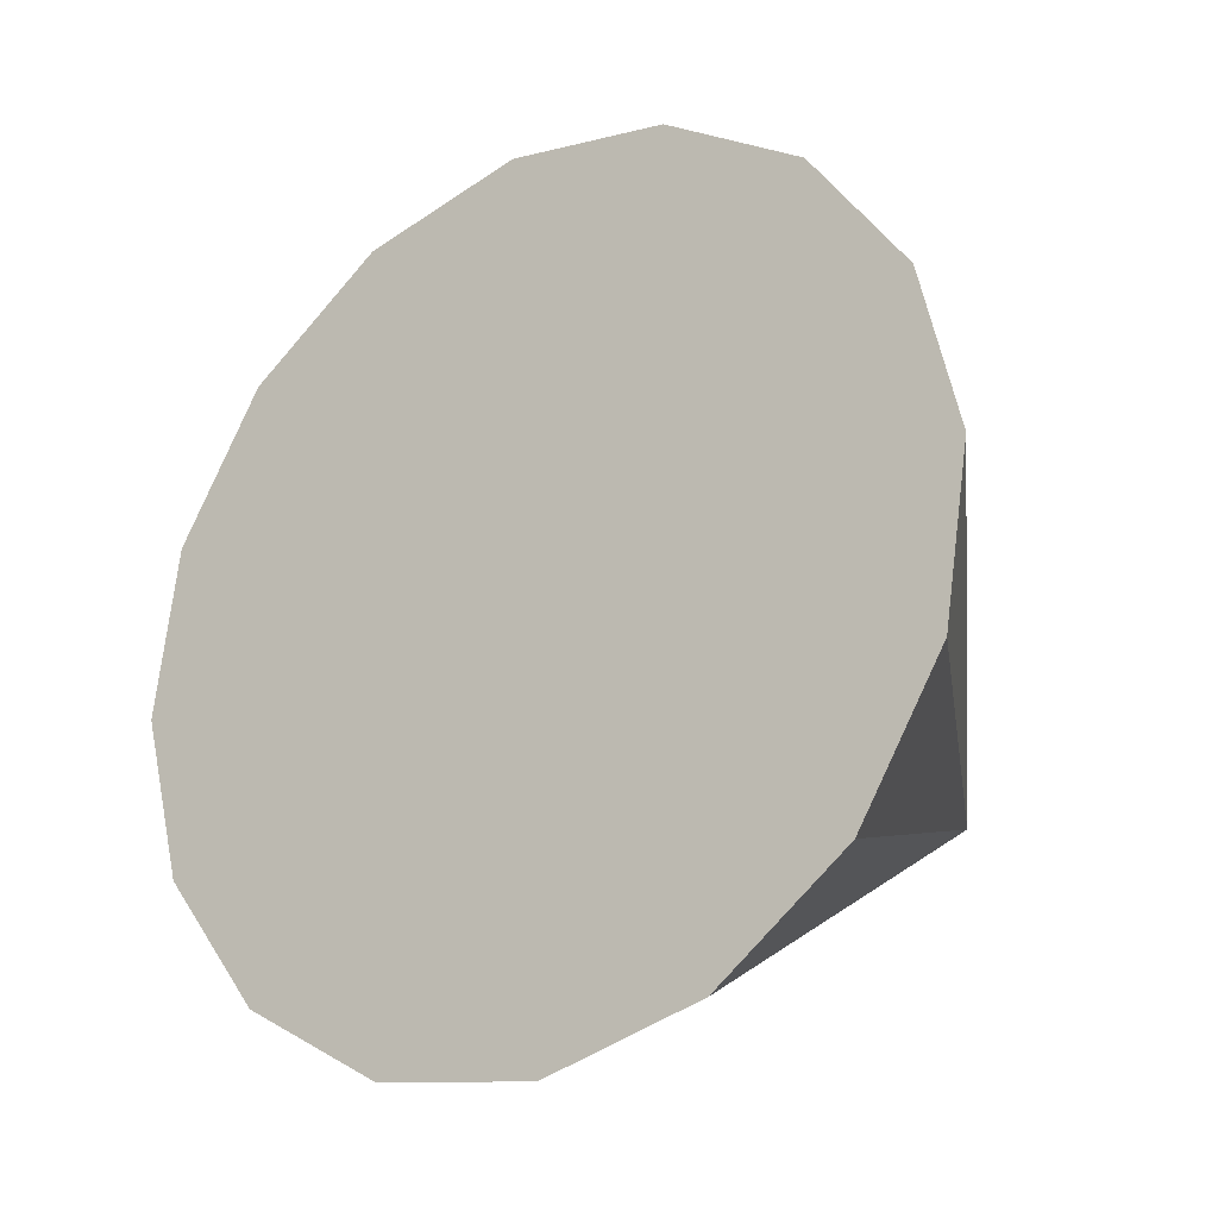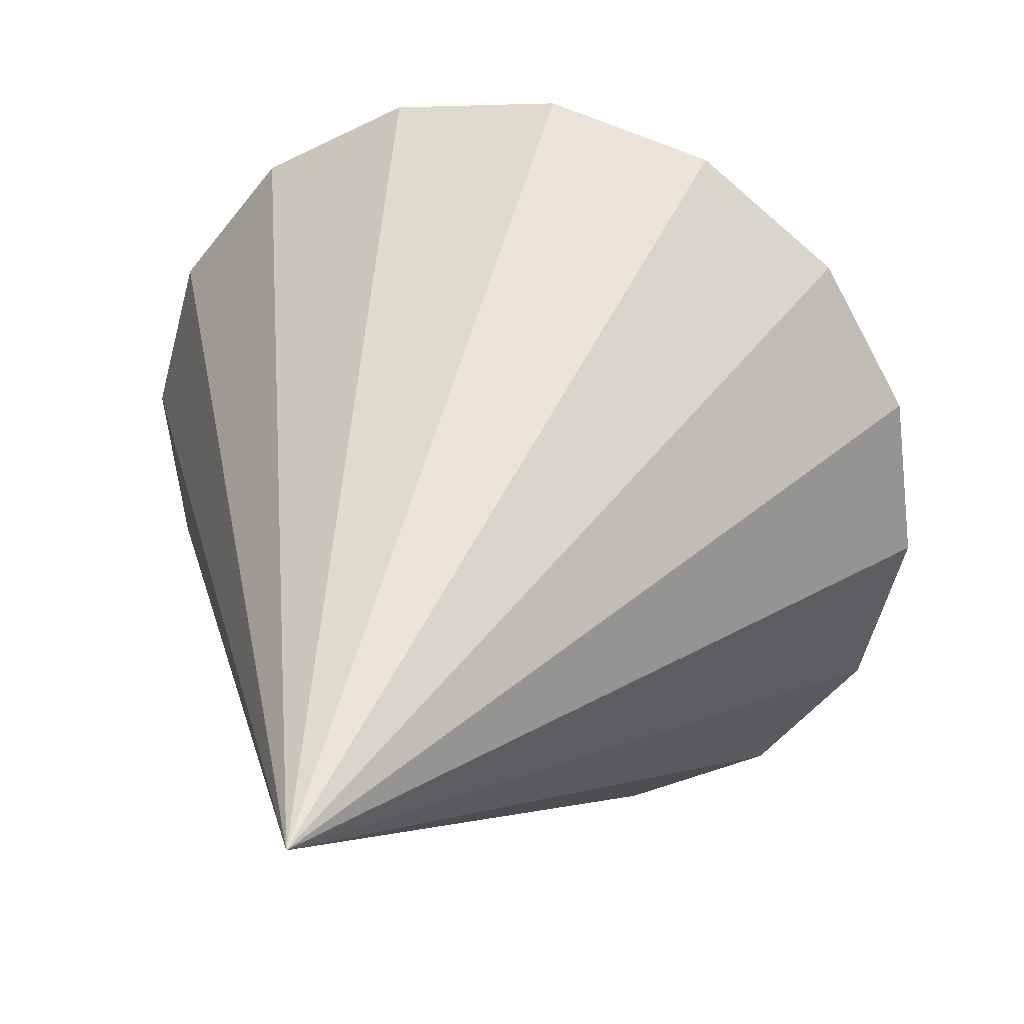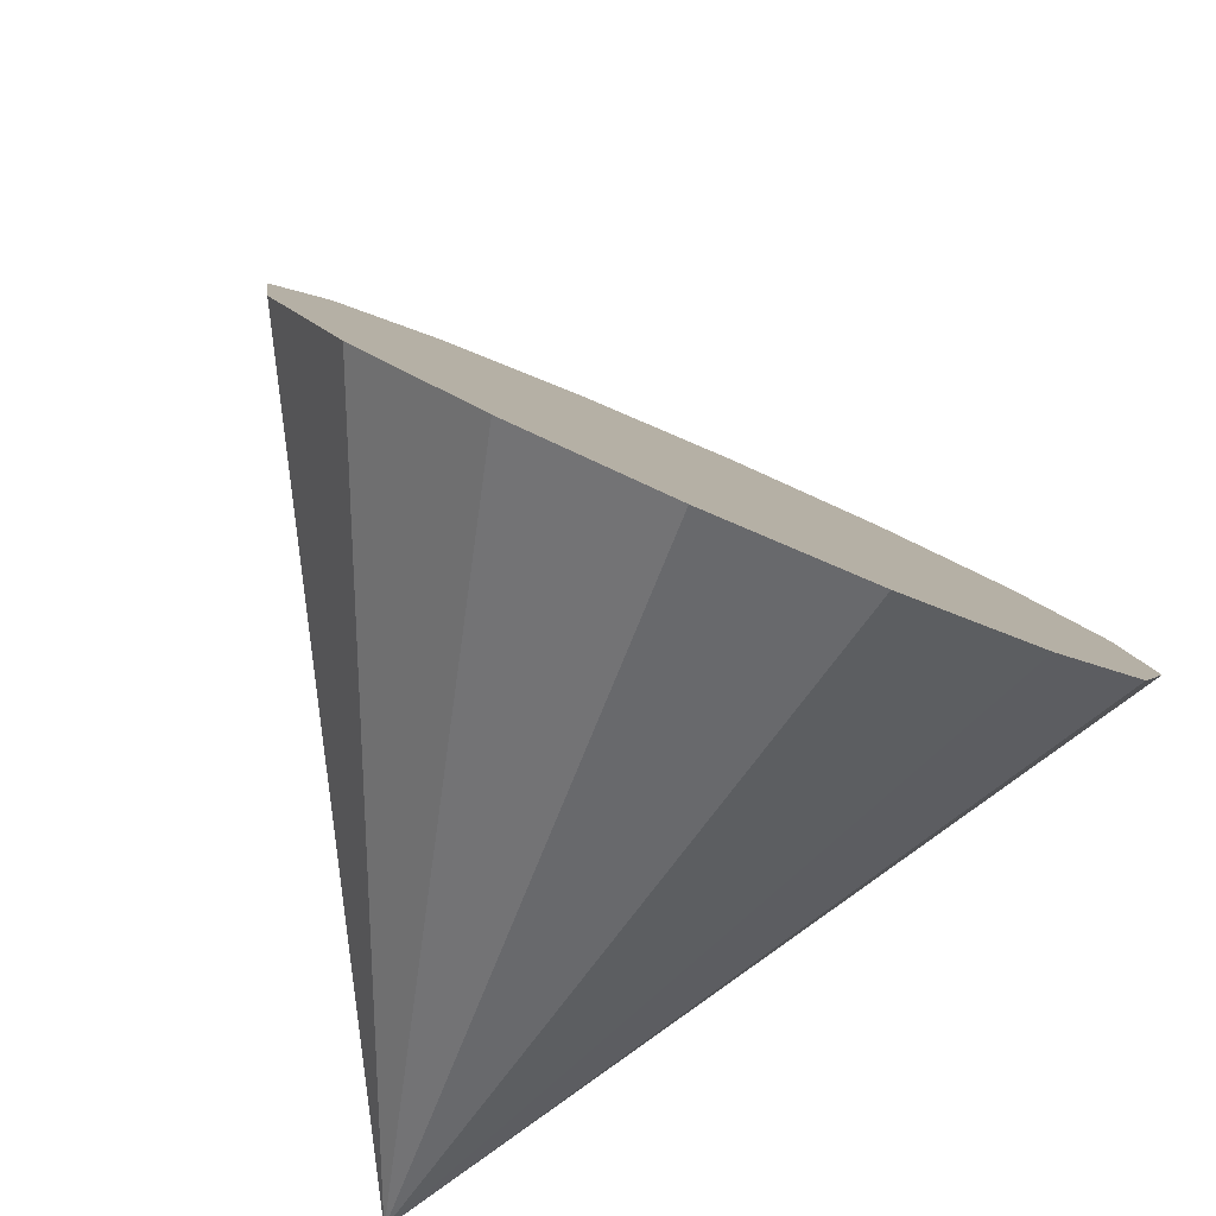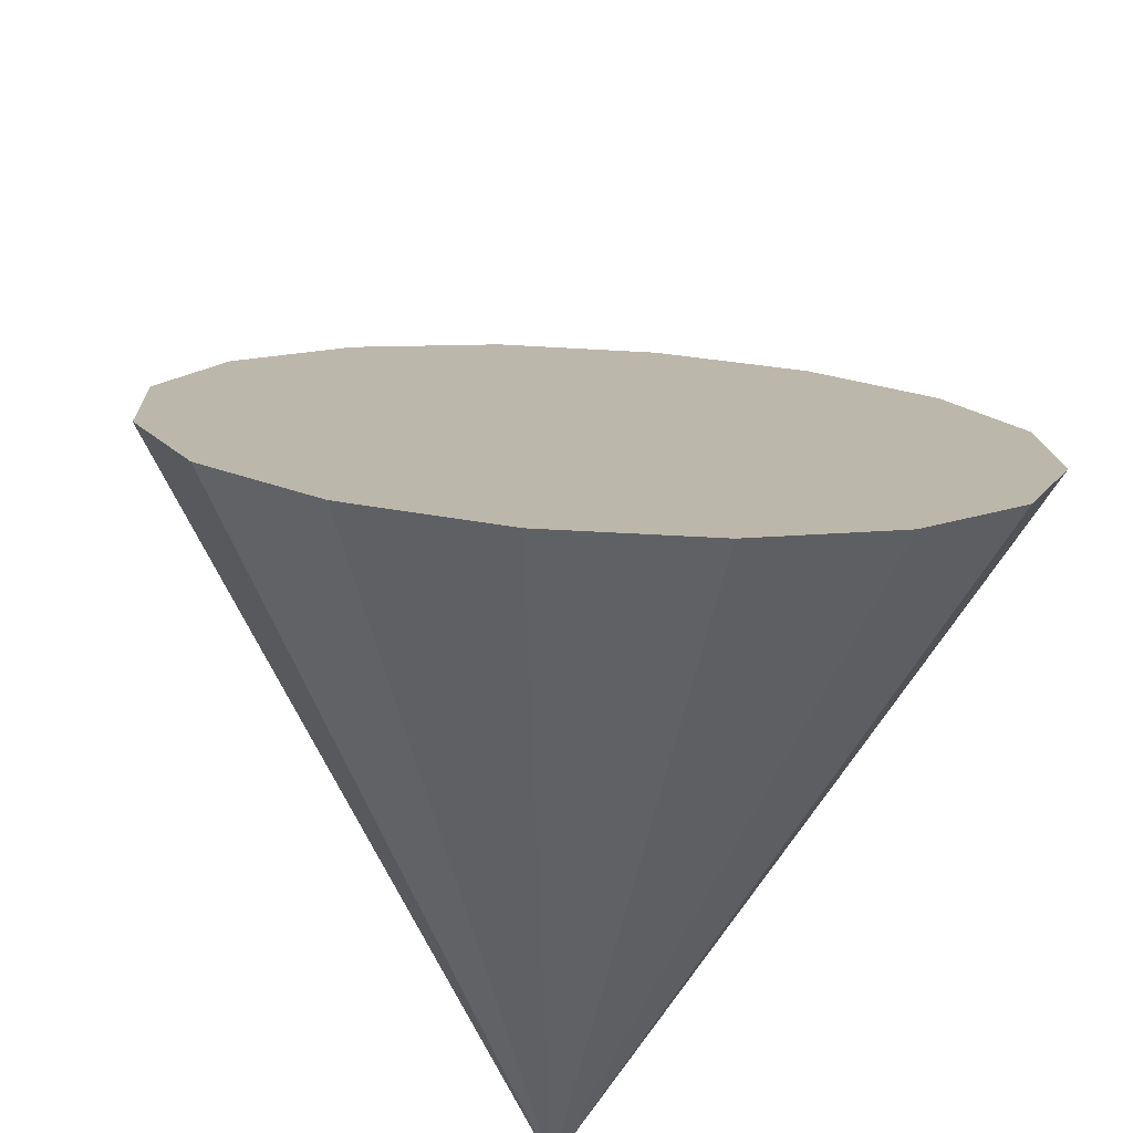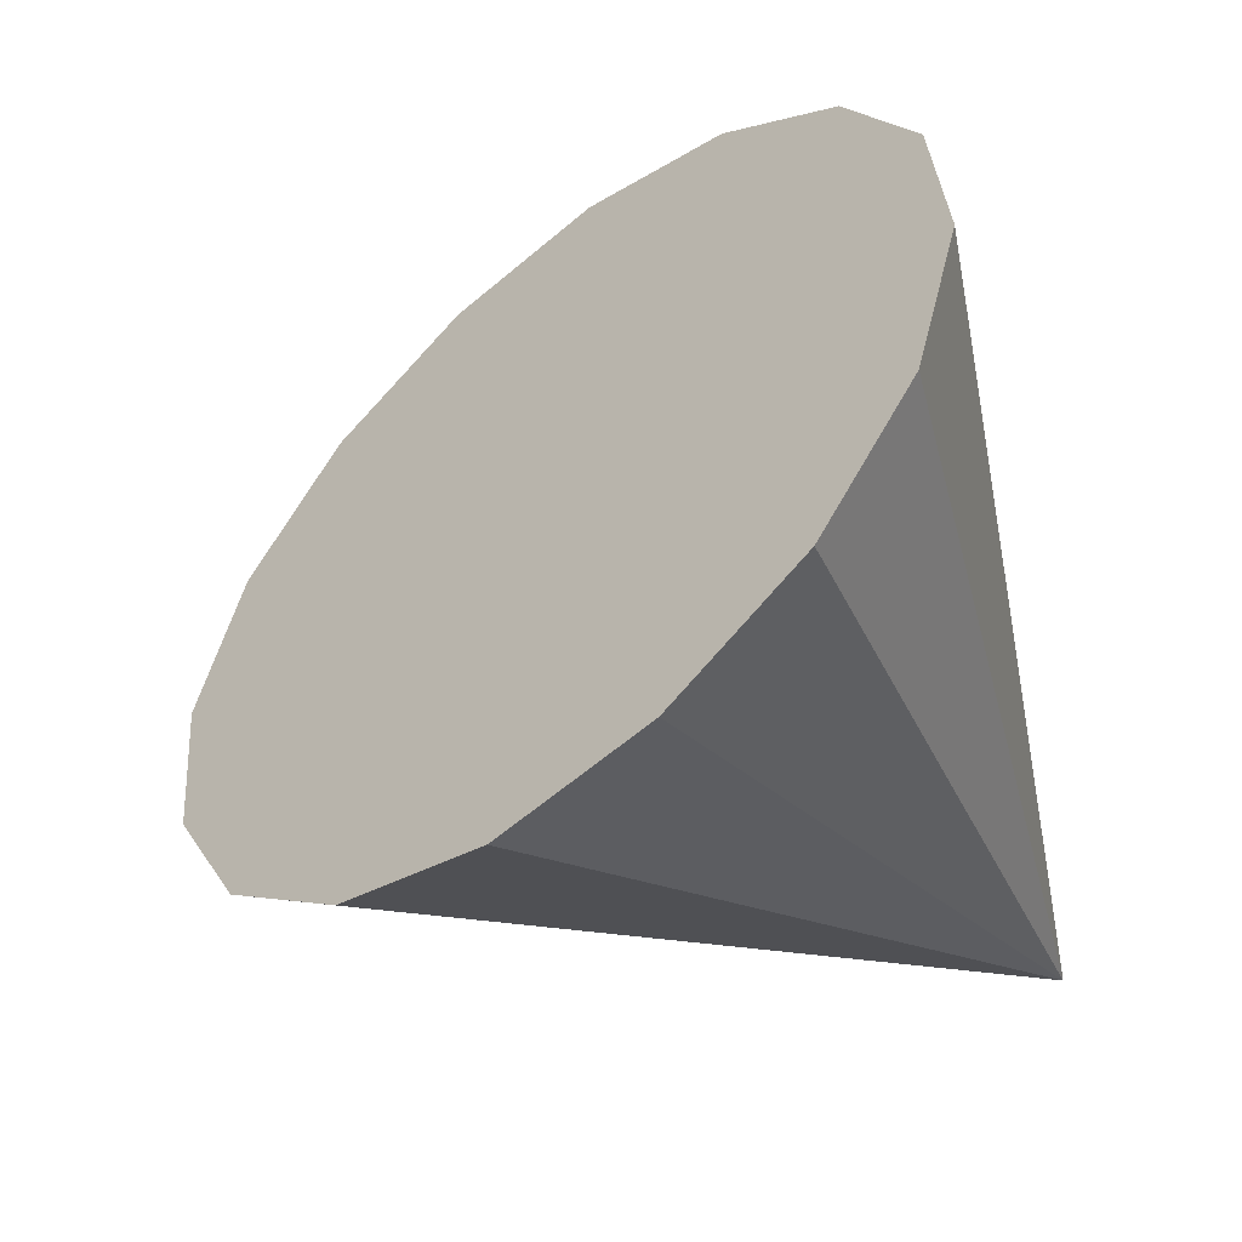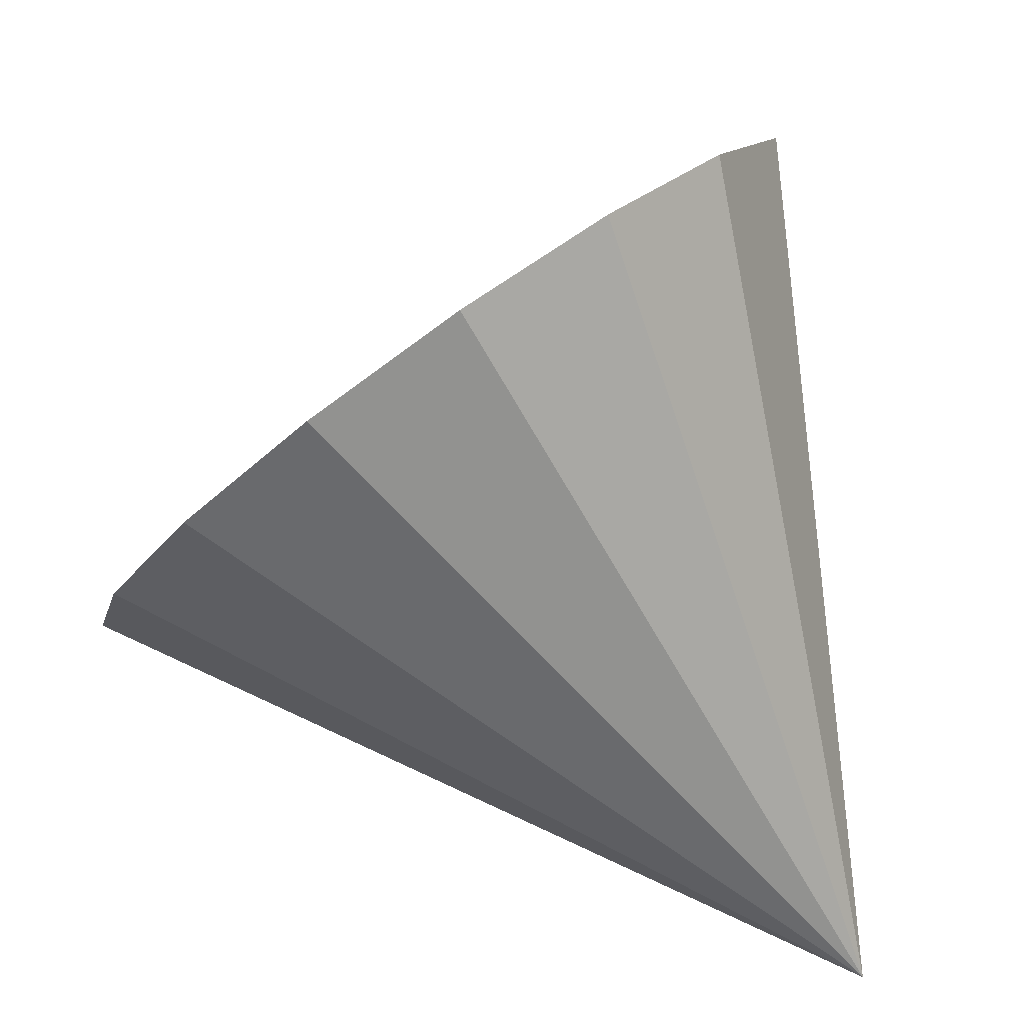
<metadata>
{"format":"obj","ext":"obj","renderer":"f3d","projection":"perspective","resolution":1024,"background":"white","views":[{"elev":29.8,"azim":34.9,"up":"+Y"},{"elev":-14.3,"azim":-174.2,"up":"+Y"},{"elev":-38.0,"azim":-47.4,"up":"+Y"},{"elev":57.0,"azim":22.8,"up":"+Z"},{"elev":52.4,"azim":-54.6,"up":"+Z"},{"elev":-41.6,"azim":33.6,"up":"+Y"}]}
</metadata>
<code>
o Cone.255_Cone.1731
v -0.0616 -1.613 2.085
v 0.2331 -1.822 2.356
v 0.6312 -1.912 2.549
v 1.072 -1.868 2.635
v 1.489 -1.698 2.601
v 1.818 -1.426 2.453
v 2.009 -1.095 2.213
v 2.033 -0.7556 1.917
v 1.887 -0.4582 1.61
v 1.592 -0.2488 1.34
v 1.194 -0.1592 1.146
v 0.7529 -0.203 1.06
v 1.328 -2.337 0.3871
v 0.3363 -0.3735 1.094
v 0.007351 -0.6448 1.242
v -0.1838 -0.9757 1.483
v -0.208 -1.316 1.779
f 1 13 2
f 2 13 3
f 3 13 4
f 4 13 5
f 5 13 6
f 6 13 7
f 7 13 8
f 8 13 9
f 9 13 10
f 10 13 11
f 11 13 12
f 12 13 14
f 14 13 15
f 15 13 16
f 16 13 17
f 17 13 1
f 8 12 17
f 17 1 2
f 2 3 4
f 4 5 8
f 5 6 8
f 6 7 8
f 8 9 10
f 10 11 12
f 12 14 15
f 15 16 17
f 17 2 8
f 2 4 8
f 8 10 12
f 12 15 17

</code>
